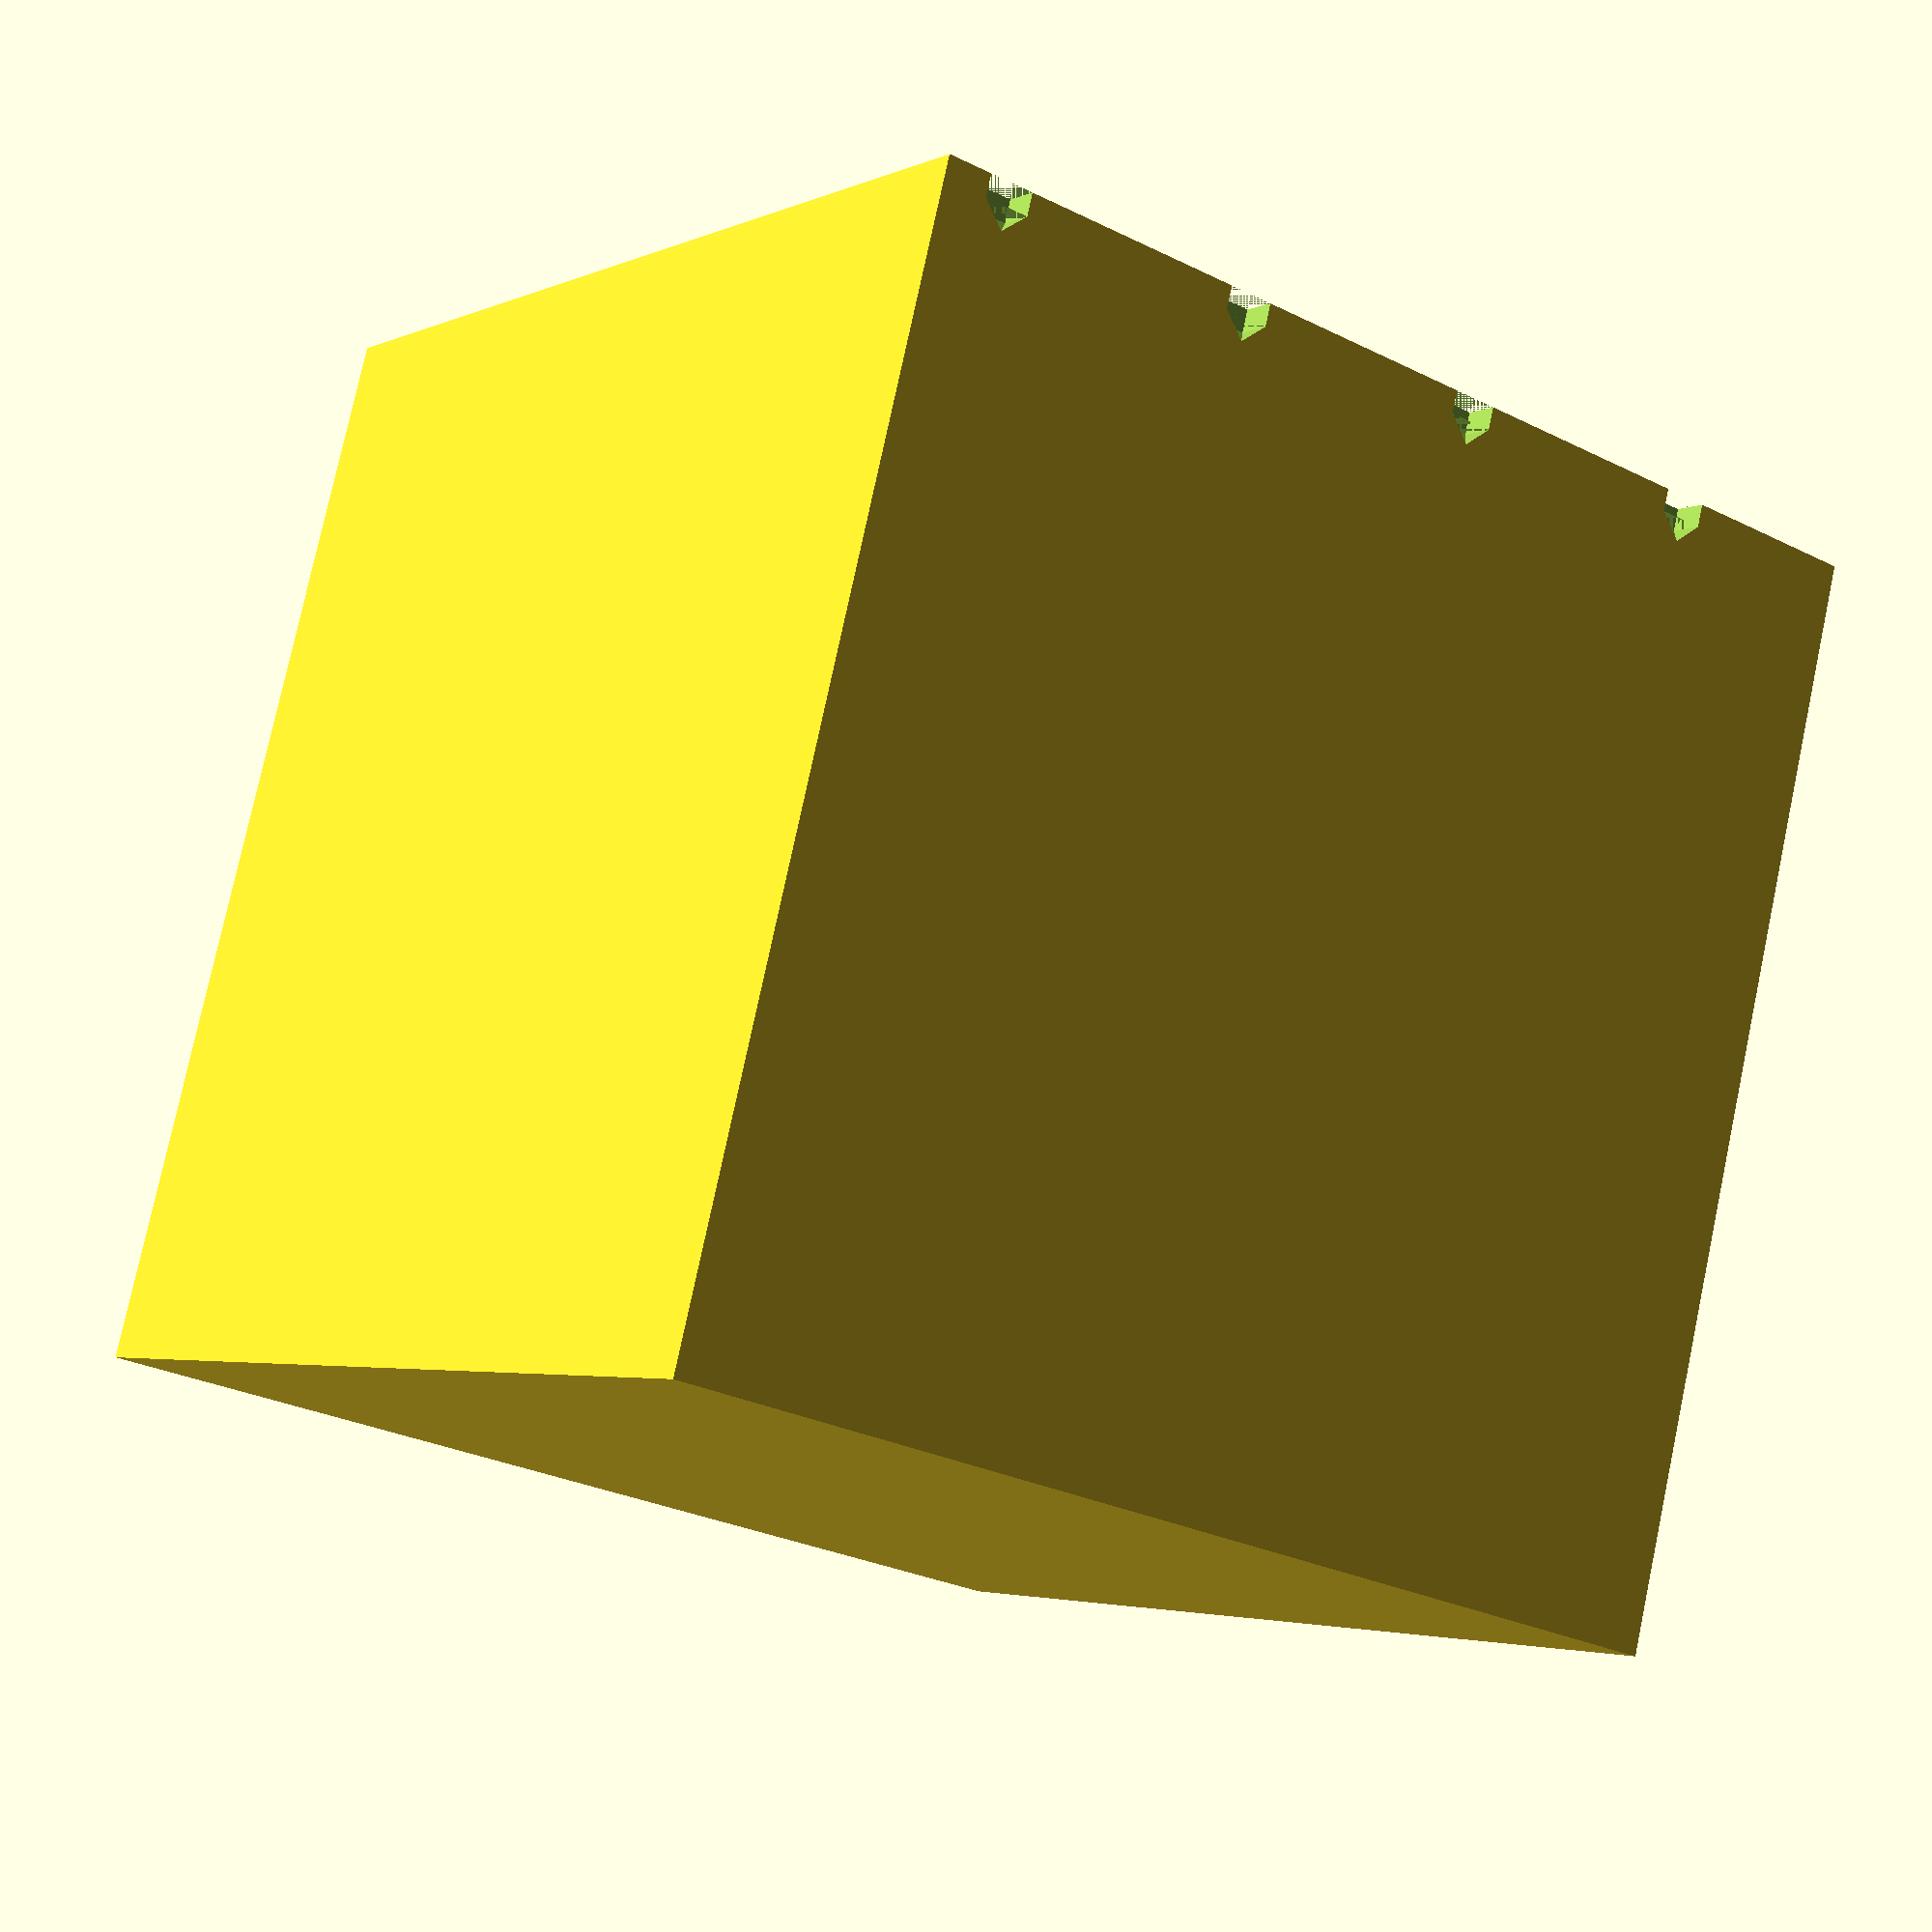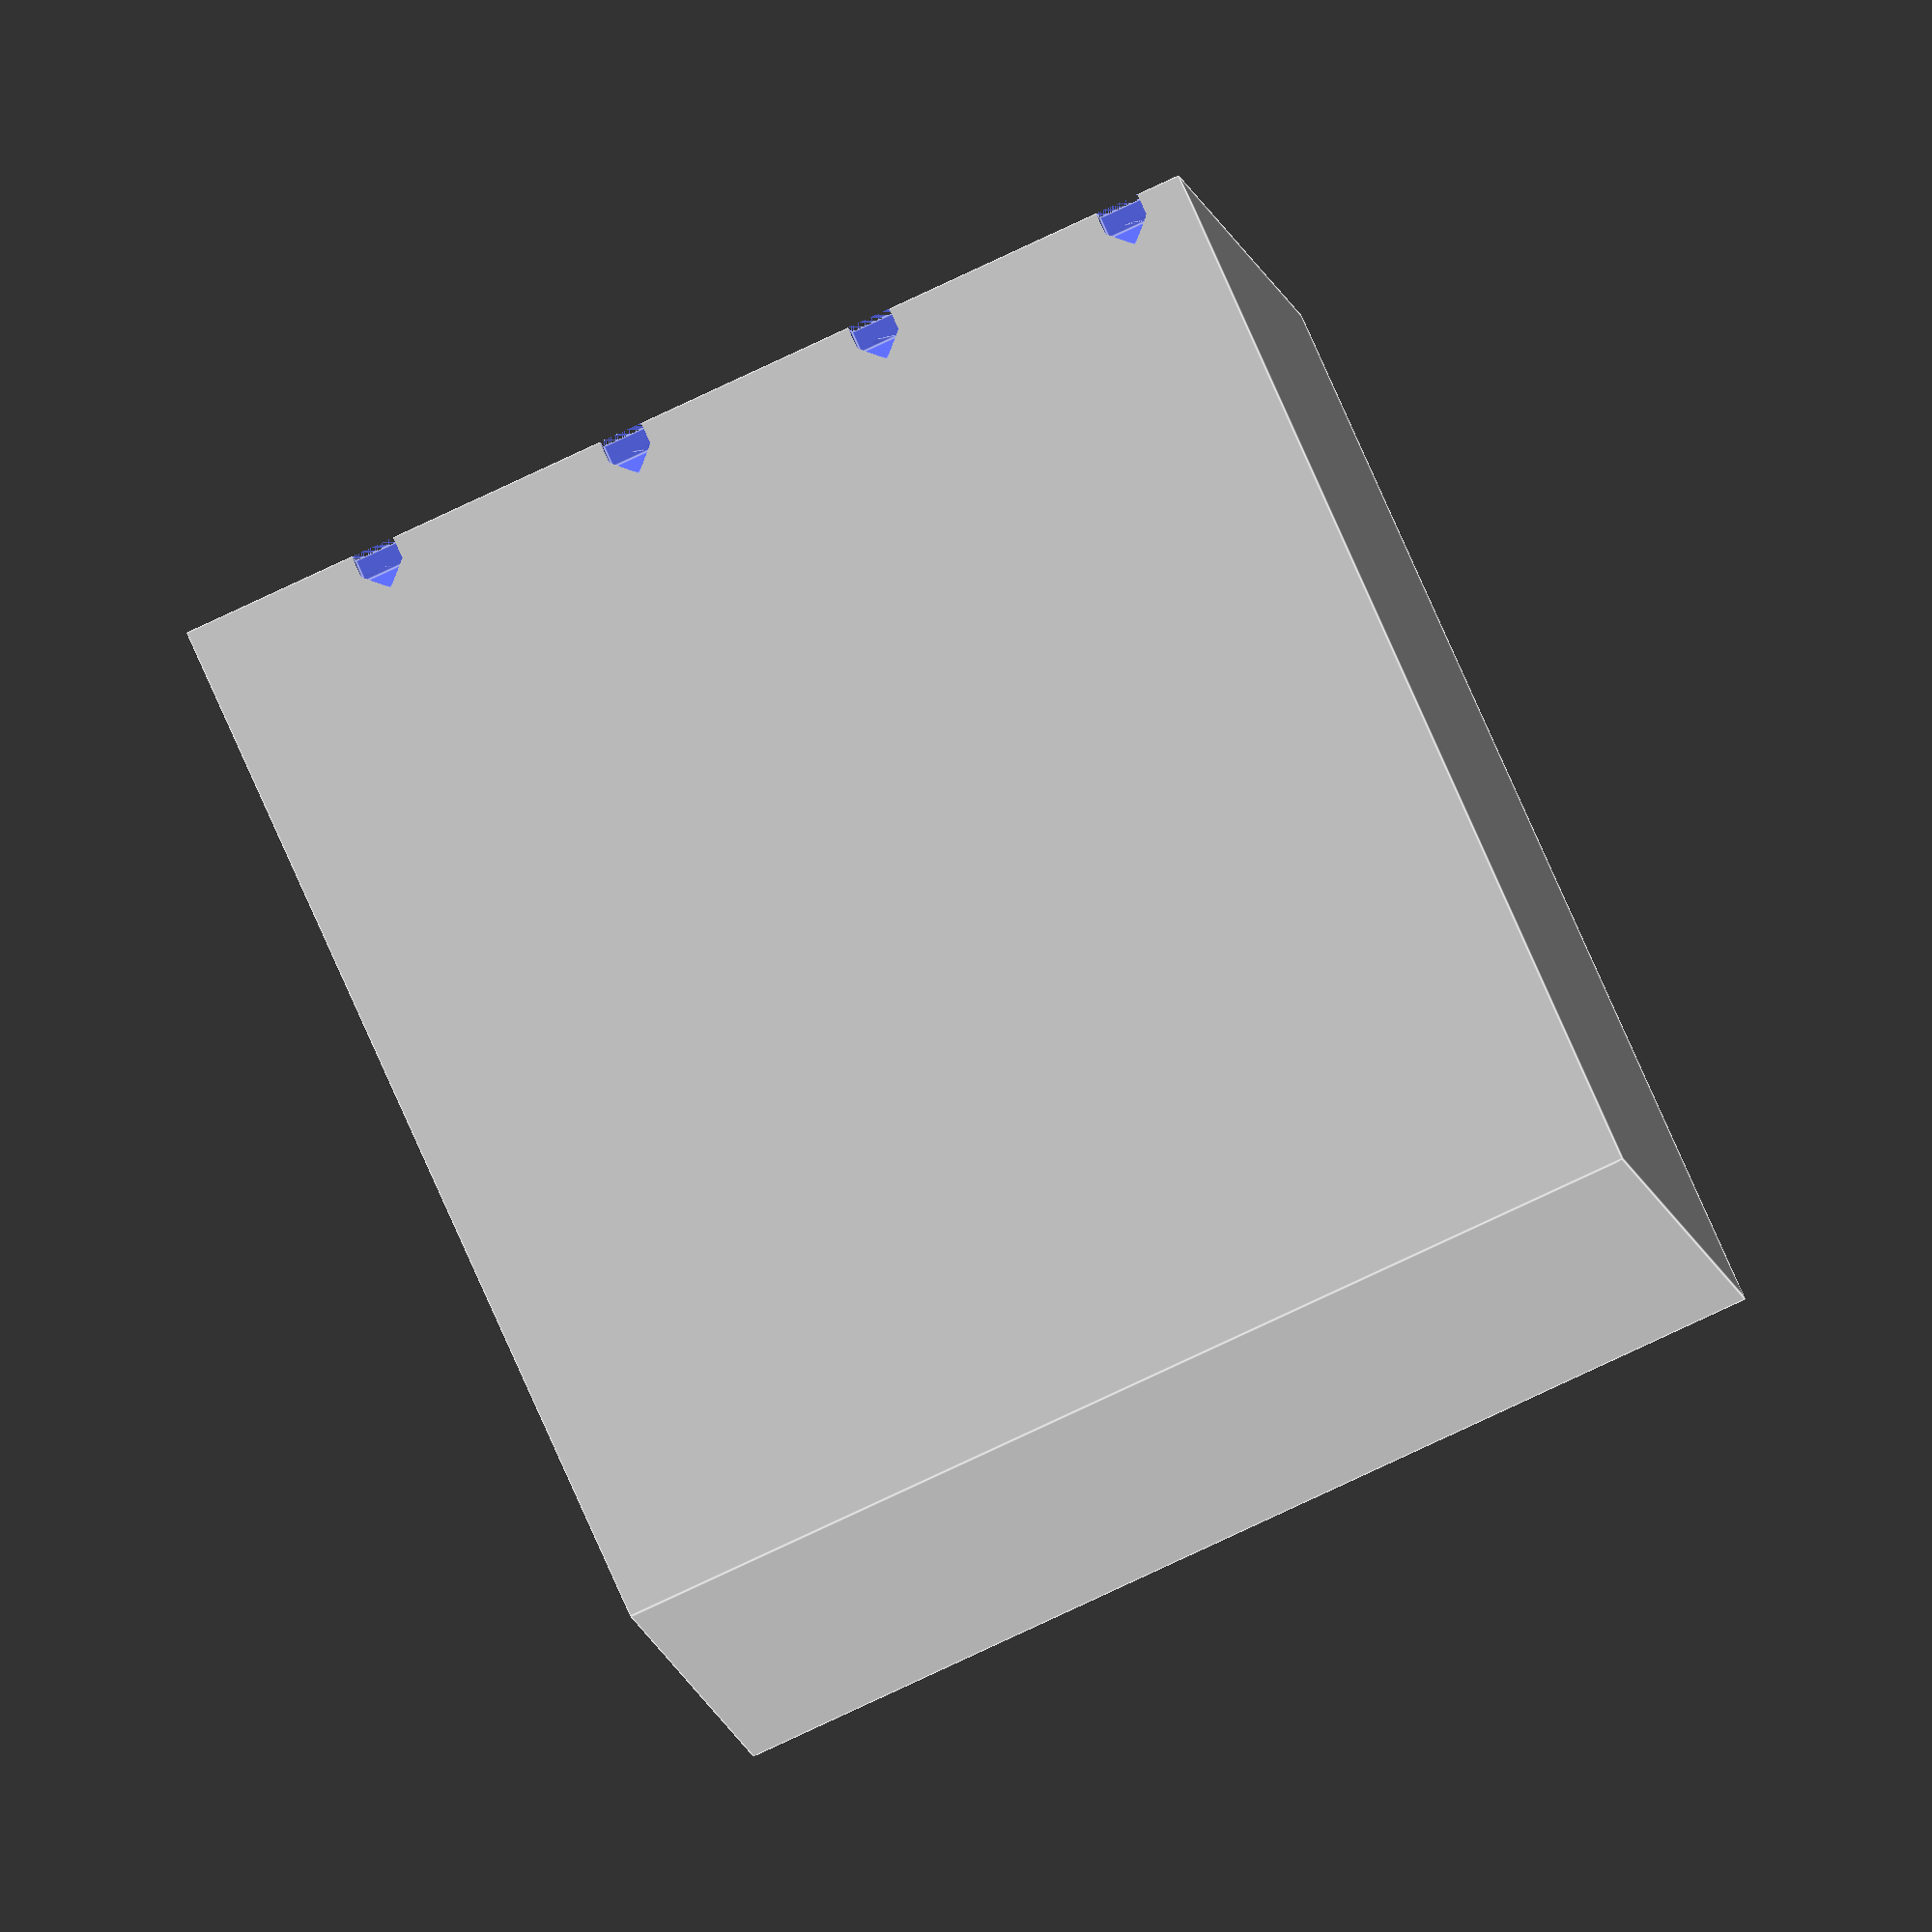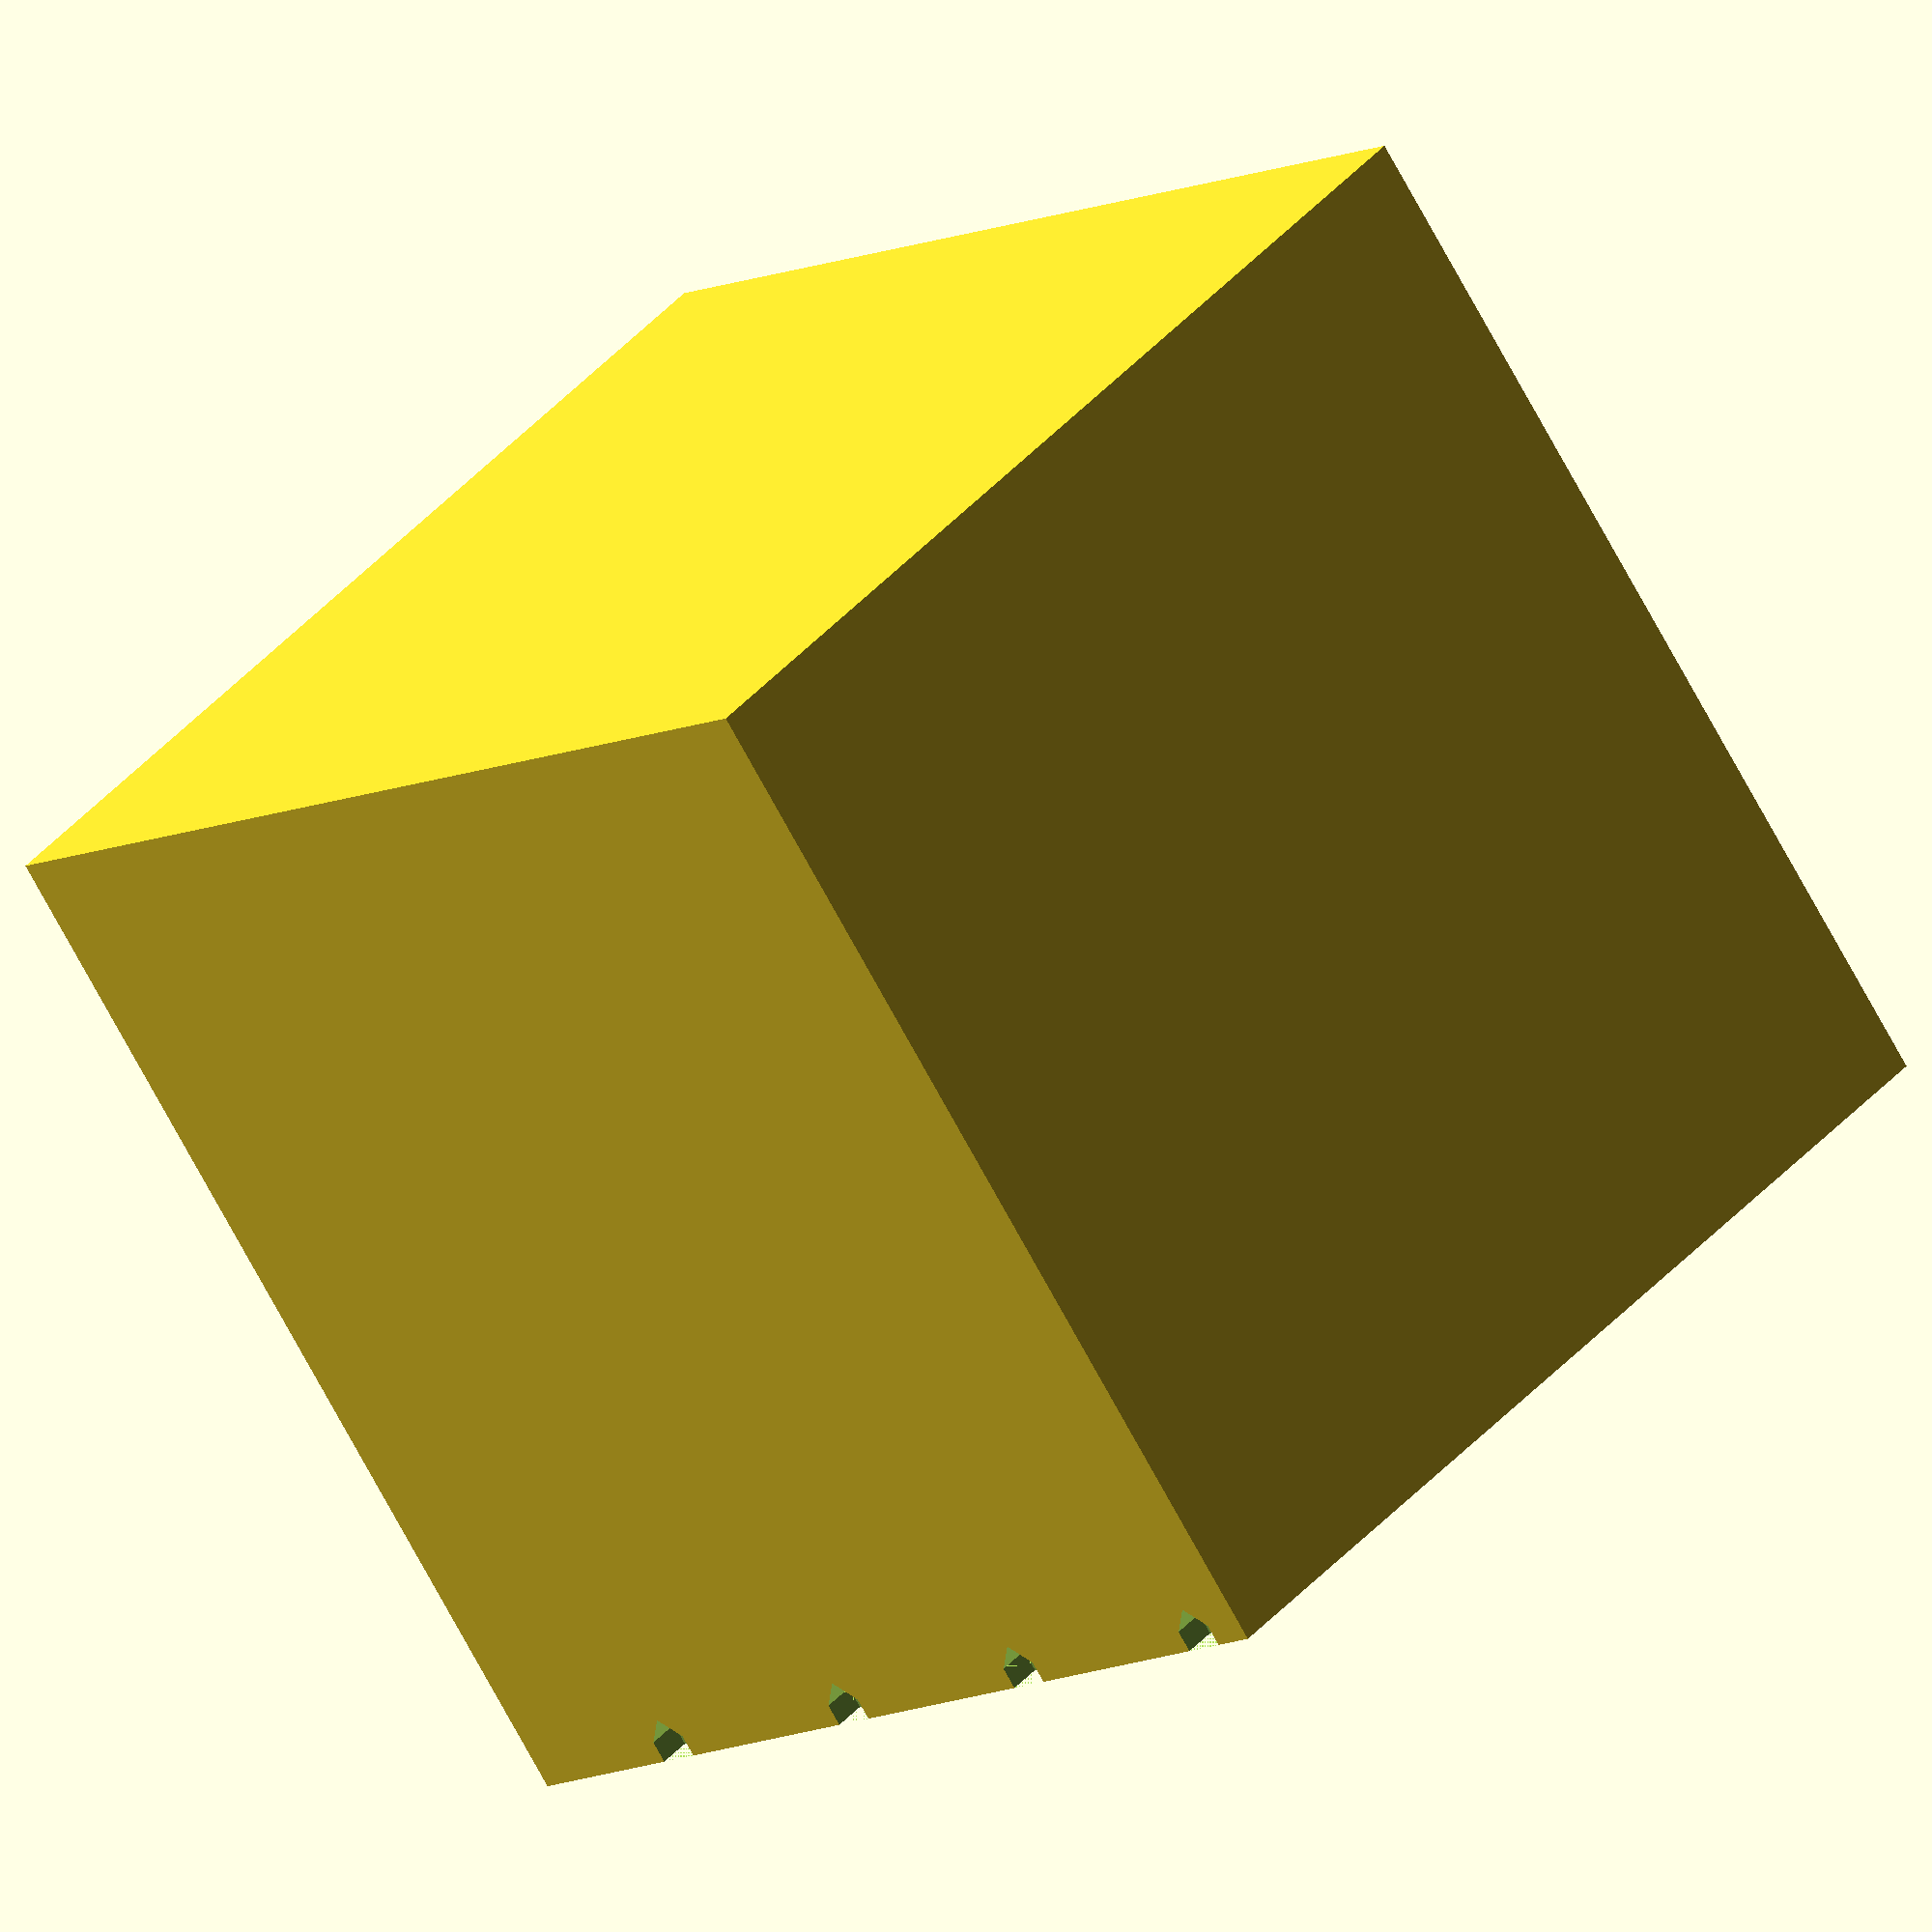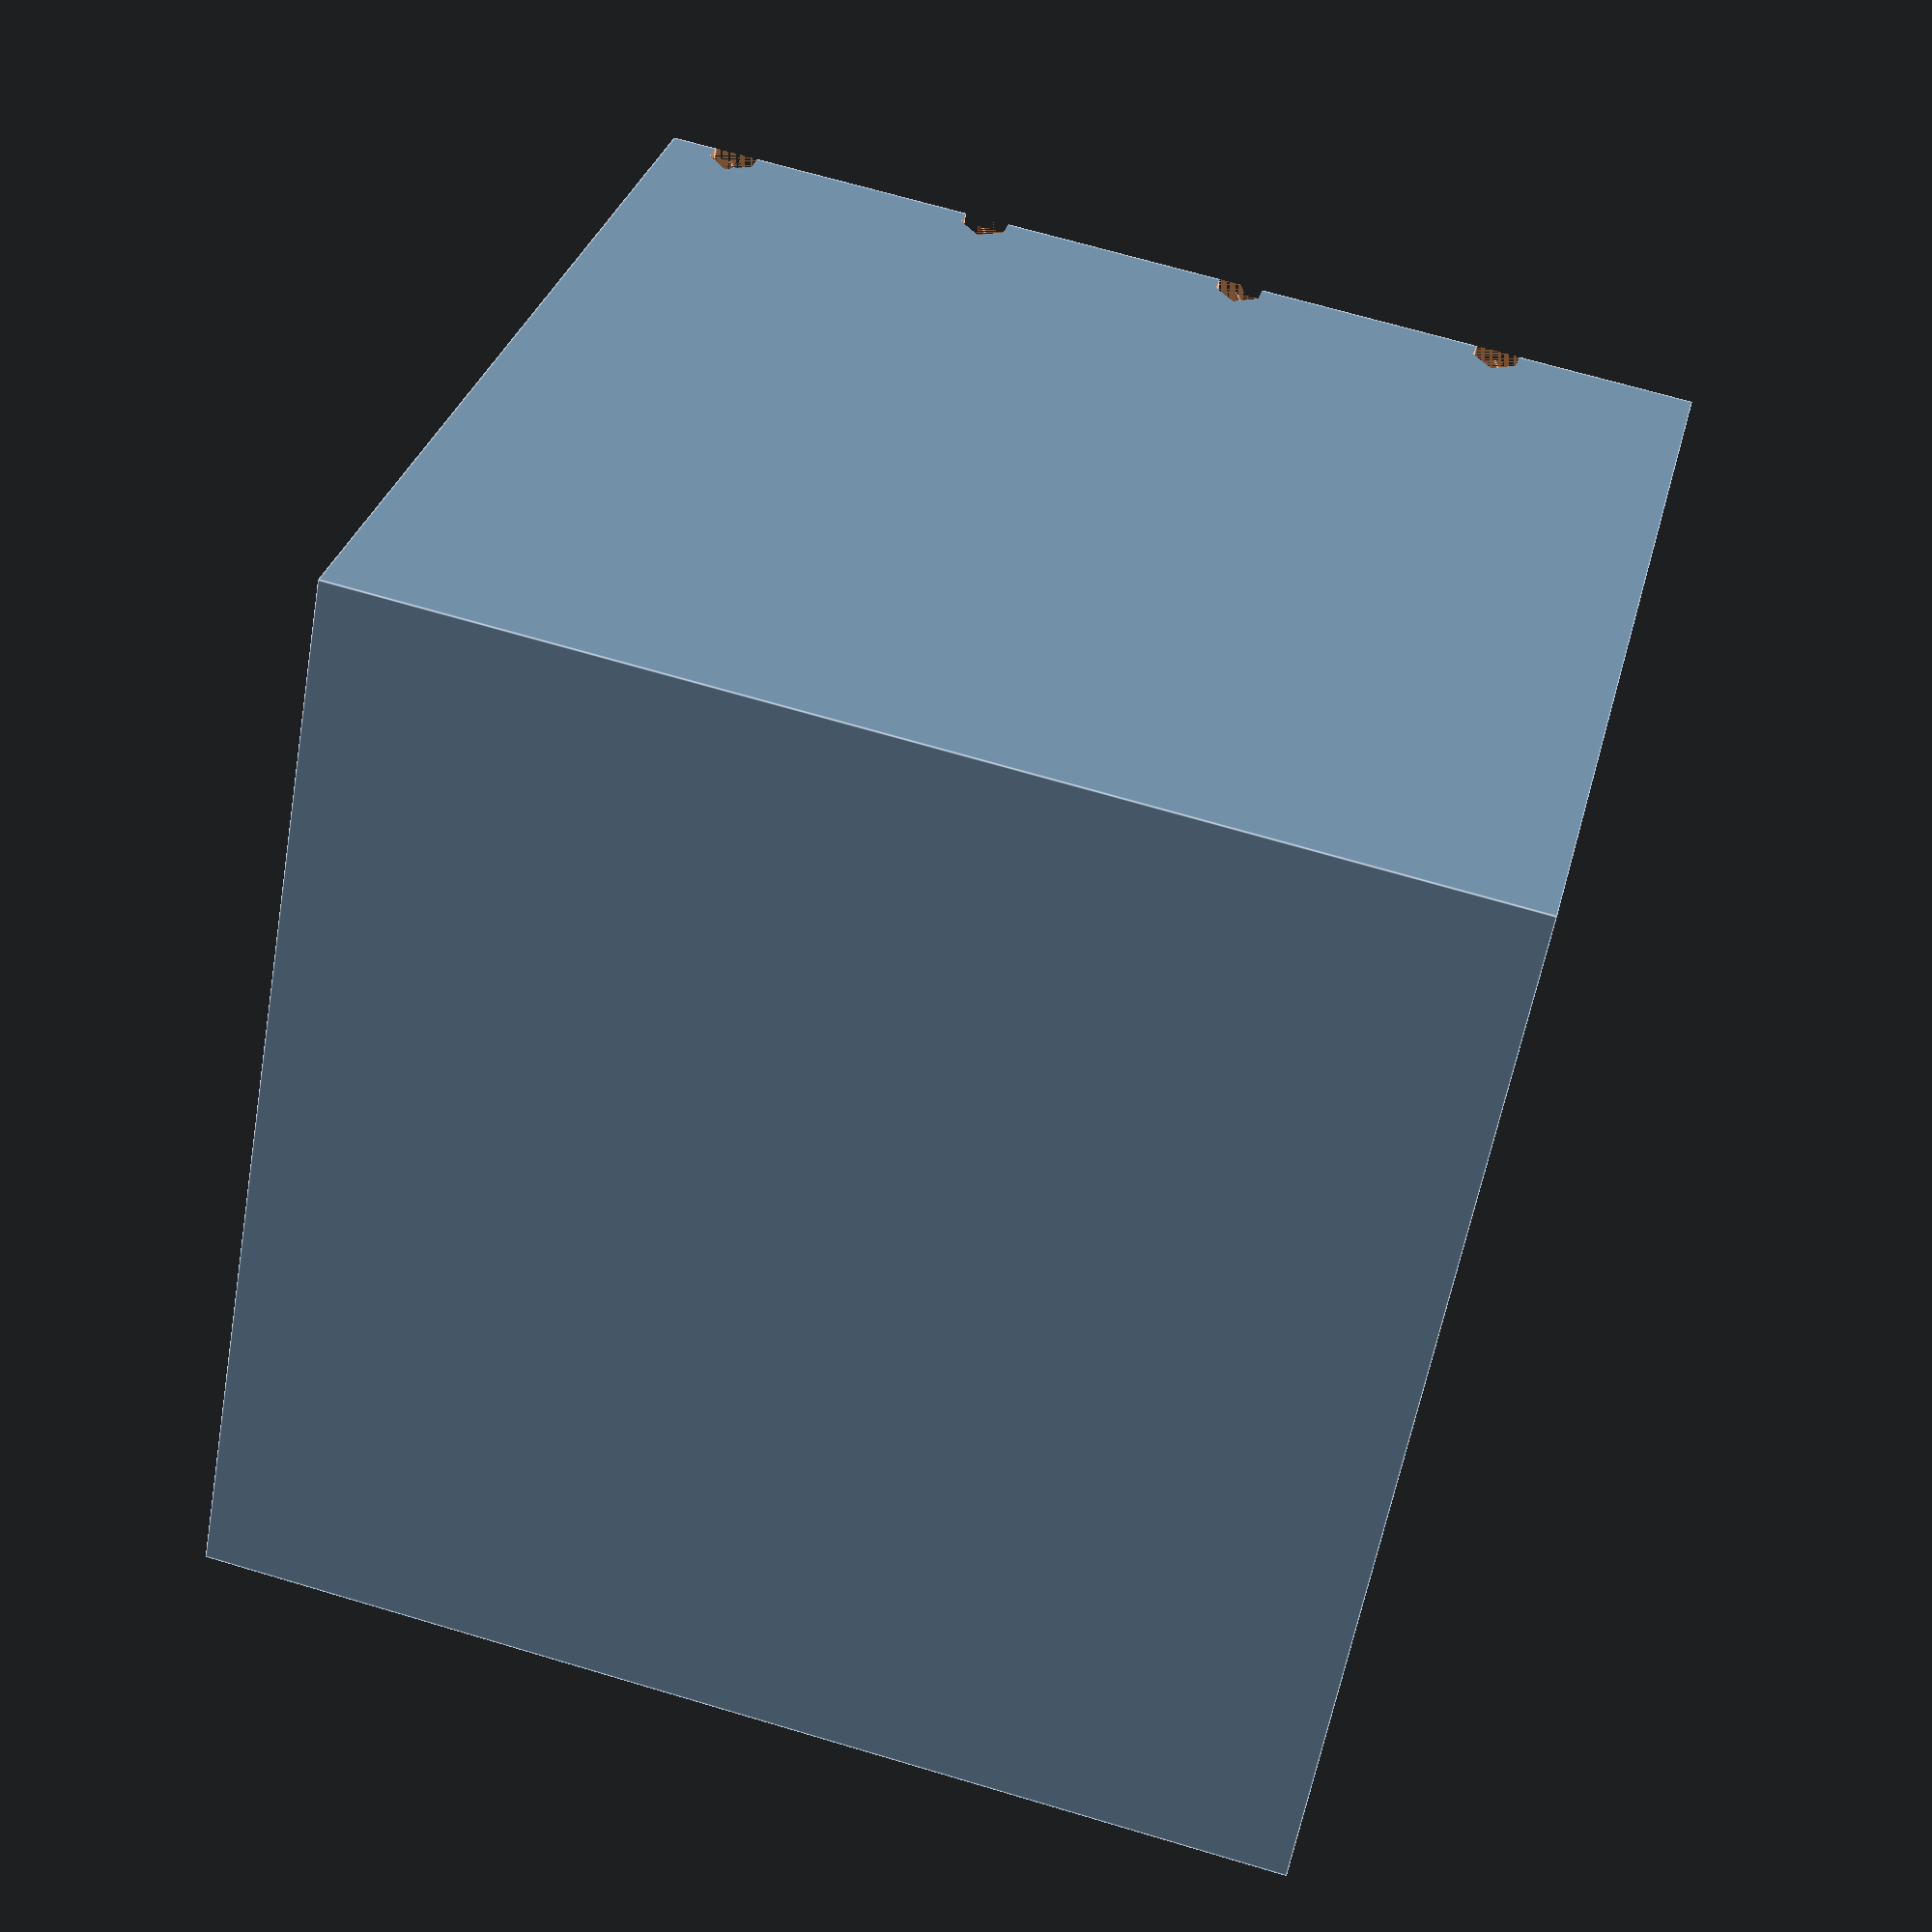
<openscad>
// Generated by SolidPython 1.1.3 on 2023-02-28 12:16:38


difference() {
	cube(size = [144, 144, 144]);
	union() {
		translate(v = [-10.5000000000, 0, 6.0000000000]) {
			union() {
				cube(size = [9, 3, 6]);
				polyhedron(convexity = 10, faces = [[0, 1, 4], [1, 2, 4], [2, 3, 4], [3, 0, 4], [1, 0, 3], [2, 1, 3]], points = [[0, 3, 0], [9, 3, 0], [9, 3, 6], [0, 3, 6], [4.5000000000, 6, 3.0000000000]]);
			}
		}
		translate(v = [-4.5000000000, 0, 24.0000000000]) {
			union() {
				cube(size = [9, 3, 6]);
				polyhedron(convexity = 10, faces = [[0, 1, 4], [1, 2, 4], [2, 3, 4], [3, 0, 4], [1, 0, 3], [2, 1, 3]], points = [[0, 3, 0], [9, 3, 0], [9, 3, 6], [0, 3, 6], [4.5000000000, 6, 3.0000000000]]);
			}
		}
		translate(v = [-10.5000000000, 0, 42.0000000000]) {
			union() {
				cube(size = [9, 3, 6]);
				polyhedron(convexity = 10, faces = [[0, 1, 4], [1, 2, 4], [2, 3, 4], [3, 0, 4], [1, 0, 3], [2, 1, 3]], points = [[0, 3, 0], [9, 3, 0], [9, 3, 6], [0, 3, 6], [4.5000000000, 6, 3.0000000000]]);
			}
		}
		translate(v = [-4.5000000000, 0, 60.0000000000]) {
			union() {
				cube(size = [9, 3, 6]);
				polyhedron(convexity = 10, faces = [[0, 1, 4], [1, 2, 4], [2, 3, 4], [3, 0, 4], [1, 0, 3], [2, 1, 3]], points = [[0, 3, 0], [9, 3, 0], [9, 3, 6], [0, 3, 6], [4.5000000000, 6, 3.0000000000]]);
			}
		}
		translate(v = [-10.5000000000, 0, 78.0000000000]) {
			union() {
				cube(size = [9, 3, 6]);
				polyhedron(convexity = 10, faces = [[0, 1, 4], [1, 2, 4], [2, 3, 4], [3, 0, 4], [1, 0, 3], [2, 1, 3]], points = [[0, 3, 0], [9, 3, 0], [9, 3, 6], [0, 3, 6], [4.5000000000, 6, 3.0000000000]]);
			}
		}
		translate(v = [-4.5000000000, 0, 96.0000000000]) {
			union() {
				cube(size = [9, 3, 6]);
				polyhedron(convexity = 10, faces = [[0, 1, 4], [1, 2, 4], [2, 3, 4], [3, 0, 4], [1, 0, 3], [2, 1, 3]], points = [[0, 3, 0], [9, 3, 0], [9, 3, 6], [0, 3, 6], [4.5000000000, 6, 3.0000000000]]);
			}
		}
		translate(v = [-10.5000000000, 0, 114.0000000000]) {
			union() {
				cube(size = [9, 3, 6]);
				polyhedron(convexity = 10, faces = [[0, 1, 4], [1, 2, 4], [2, 3, 4], [3, 0, 4], [1, 0, 3], [2, 1, 3]], points = [[0, 3, 0], [9, 3, 0], [9, 3, 6], [0, 3, 6], [4.5000000000, 6, 3.0000000000]]);
			}
		}
		translate(v = [-4.5000000000, 0, 132.0000000000]) {
			union() {
				cube(size = [9, 3, 6]);
				polyhedron(convexity = 10, faces = [[0, 1, 4], [1, 2, 4], [2, 3, 4], [3, 0, 4], [1, 0, 3], [2, 1, 3]], points = [[0, 3, 0], [9, 3, 0], [9, 3, 6], [0, 3, 6], [4.5000000000, 6, 3.0000000000]]);
			}
		}
		translate(v = [1.5000000000, 0, 6.0000000000]) {
			union() {
				cube(size = [9, 3, 6]);
				polyhedron(convexity = 10, faces = [[0, 1, 4], [1, 2, 4], [2, 3, 4], [3, 0, 4], [1, 0, 3], [2, 1, 3]], points = [[0, 3, 0], [9, 3, 0], [9, 3, 6], [0, 3, 6], [4.5000000000, 6, 3.0000000000]]);
			}
		}
		translate(v = [7.5000000000, 0, 24.0000000000]) {
			union() {
				cube(size = [9, 3, 6]);
				polyhedron(convexity = 10, faces = [[0, 1, 4], [1, 2, 4], [2, 3, 4], [3, 0, 4], [1, 0, 3], [2, 1, 3]], points = [[0, 3, 0], [9, 3, 0], [9, 3, 6], [0, 3, 6], [4.5000000000, 6, 3.0000000000]]);
			}
		}
		translate(v = [1.5000000000, 0, 42.0000000000]) {
			union() {
				cube(size = [9, 3, 6]);
				polyhedron(convexity = 10, faces = [[0, 1, 4], [1, 2, 4], [2, 3, 4], [3, 0, 4], [1, 0, 3], [2, 1, 3]], points = [[0, 3, 0], [9, 3, 0], [9, 3, 6], [0, 3, 6], [4.5000000000, 6, 3.0000000000]]);
			}
		}
		translate(v = [7.5000000000, 0, 60.0000000000]) {
			union() {
				cube(size = [9, 3, 6]);
				polyhedron(convexity = 10, faces = [[0, 1, 4], [1, 2, 4], [2, 3, 4], [3, 0, 4], [1, 0, 3], [2, 1, 3]], points = [[0, 3, 0], [9, 3, 0], [9, 3, 6], [0, 3, 6], [4.5000000000, 6, 3.0000000000]]);
			}
		}
		translate(v = [1.5000000000, 0, 78.0000000000]) {
			union() {
				cube(size = [9, 3, 6]);
				polyhedron(convexity = 10, faces = [[0, 1, 4], [1, 2, 4], [2, 3, 4], [3, 0, 4], [1, 0, 3], [2, 1, 3]], points = [[0, 3, 0], [9, 3, 0], [9, 3, 6], [0, 3, 6], [4.5000000000, 6, 3.0000000000]]);
			}
		}
		translate(v = [7.5000000000, 0, 96.0000000000]) {
			union() {
				cube(size = [9, 3, 6]);
				polyhedron(convexity = 10, faces = [[0, 1, 4], [1, 2, 4], [2, 3, 4], [3, 0, 4], [1, 0, 3], [2, 1, 3]], points = [[0, 3, 0], [9, 3, 0], [9, 3, 6], [0, 3, 6], [4.5000000000, 6, 3.0000000000]]);
			}
		}
		translate(v = [1.5000000000, 0, 114.0000000000]) {
			union() {
				cube(size = [9, 3, 6]);
				polyhedron(convexity = 10, faces = [[0, 1, 4], [1, 2, 4], [2, 3, 4], [3, 0, 4], [1, 0, 3], [2, 1, 3]], points = [[0, 3, 0], [9, 3, 0], [9, 3, 6], [0, 3, 6], [4.5000000000, 6, 3.0000000000]]);
			}
		}
		translate(v = [7.5000000000, 0, 132.0000000000]) {
			union() {
				cube(size = [9, 3, 6]);
				polyhedron(convexity = 10, faces = [[0, 1, 4], [1, 2, 4], [2, 3, 4], [3, 0, 4], [1, 0, 3], [2, 1, 3]], points = [[0, 3, 0], [9, 3, 0], [9, 3, 6], [0, 3, 6], [4.5000000000, 6, 3.0000000000]]);
			}
		}
		translate(v = [13.5000000000, 0, 6.0000000000]) {
			union() {
				cube(size = [9, 3, 6]);
				polyhedron(convexity = 10, faces = [[0, 1, 4], [1, 2, 4], [2, 3, 4], [3, 0, 4], [1, 0, 3], [2, 1, 3]], points = [[0, 3, 0], [9, 3, 0], [9, 3, 6], [0, 3, 6], [4.5000000000, 6, 3.0000000000]]);
			}
		}
		translate(v = [19.5000000000, 0, 24.0000000000]) {
			union() {
				cube(size = [9, 3, 6]);
				polyhedron(convexity = 10, faces = [[0, 1, 4], [1, 2, 4], [2, 3, 4], [3, 0, 4], [1, 0, 3], [2, 1, 3]], points = [[0, 3, 0], [9, 3, 0], [9, 3, 6], [0, 3, 6], [4.5000000000, 6, 3.0000000000]]);
			}
		}
		translate(v = [13.5000000000, 0, 42.0000000000]) {
			union() {
				cube(size = [9, 3, 6]);
				polyhedron(convexity = 10, faces = [[0, 1, 4], [1, 2, 4], [2, 3, 4], [3, 0, 4], [1, 0, 3], [2, 1, 3]], points = [[0, 3, 0], [9, 3, 0], [9, 3, 6], [0, 3, 6], [4.5000000000, 6, 3.0000000000]]);
			}
		}
		translate(v = [19.5000000000, 0, 60.0000000000]) {
			union() {
				cube(size = [9, 3, 6]);
				polyhedron(convexity = 10, faces = [[0, 1, 4], [1, 2, 4], [2, 3, 4], [3, 0, 4], [1, 0, 3], [2, 1, 3]], points = [[0, 3, 0], [9, 3, 0], [9, 3, 6], [0, 3, 6], [4.5000000000, 6, 3.0000000000]]);
			}
		}
		translate(v = [13.5000000000, 0, 78.0000000000]) {
			union() {
				cube(size = [9, 3, 6]);
				polyhedron(convexity = 10, faces = [[0, 1, 4], [1, 2, 4], [2, 3, 4], [3, 0, 4], [1, 0, 3], [2, 1, 3]], points = [[0, 3, 0], [9, 3, 0], [9, 3, 6], [0, 3, 6], [4.5000000000, 6, 3.0000000000]]);
			}
		}
		translate(v = [19.5000000000, 0, 96.0000000000]) {
			union() {
				cube(size = [9, 3, 6]);
				polyhedron(convexity = 10, faces = [[0, 1, 4], [1, 2, 4], [2, 3, 4], [3, 0, 4], [1, 0, 3], [2, 1, 3]], points = [[0, 3, 0], [9, 3, 0], [9, 3, 6], [0, 3, 6], [4.5000000000, 6, 3.0000000000]]);
			}
		}
		translate(v = [13.5000000000, 0, 114.0000000000]) {
			union() {
				cube(size = [9, 3, 6]);
				polyhedron(convexity = 10, faces = [[0, 1, 4], [1, 2, 4], [2, 3, 4], [3, 0, 4], [1, 0, 3], [2, 1, 3]], points = [[0, 3, 0], [9, 3, 0], [9, 3, 6], [0, 3, 6], [4.5000000000, 6, 3.0000000000]]);
			}
		}
		translate(v = [19.5000000000, 0, 132.0000000000]) {
			union() {
				cube(size = [9, 3, 6]);
				polyhedron(convexity = 10, faces = [[0, 1, 4], [1, 2, 4], [2, 3, 4], [3, 0, 4], [1, 0, 3], [2, 1, 3]], points = [[0, 3, 0], [9, 3, 0], [9, 3, 6], [0, 3, 6], [4.5000000000, 6, 3.0000000000]]);
			}
		}
		translate(v = [25.5000000000, 0, 6.0000000000]) {
			union() {
				cube(size = [9, 3, 6]);
				polyhedron(convexity = 10, faces = [[0, 1, 4], [1, 2, 4], [2, 3, 4], [3, 0, 4], [1, 0, 3], [2, 1, 3]], points = [[0, 3, 0], [9, 3, 0], [9, 3, 6], [0, 3, 6], [4.5000000000, 6, 3.0000000000]]);
			}
		}
		translate(v = [31.5000000000, 0, 24.0000000000]) {
			union() {
				cube(size = [9, 3, 6]);
				polyhedron(convexity = 10, faces = [[0, 1, 4], [1, 2, 4], [2, 3, 4], [3, 0, 4], [1, 0, 3], [2, 1, 3]], points = [[0, 3, 0], [9, 3, 0], [9, 3, 6], [0, 3, 6], [4.5000000000, 6, 3.0000000000]]);
			}
		}
		translate(v = [25.5000000000, 0, 42.0000000000]) {
			union() {
				cube(size = [9, 3, 6]);
				polyhedron(convexity = 10, faces = [[0, 1, 4], [1, 2, 4], [2, 3, 4], [3, 0, 4], [1, 0, 3], [2, 1, 3]], points = [[0, 3, 0], [9, 3, 0], [9, 3, 6], [0, 3, 6], [4.5000000000, 6, 3.0000000000]]);
			}
		}
		translate(v = [31.5000000000, 0, 60.0000000000]) {
			union() {
				cube(size = [9, 3, 6]);
				polyhedron(convexity = 10, faces = [[0, 1, 4], [1, 2, 4], [2, 3, 4], [3, 0, 4], [1, 0, 3], [2, 1, 3]], points = [[0, 3, 0], [9, 3, 0], [9, 3, 6], [0, 3, 6], [4.5000000000, 6, 3.0000000000]]);
			}
		}
		translate(v = [25.5000000000, 0, 78.0000000000]) {
			union() {
				cube(size = [9, 3, 6]);
				polyhedron(convexity = 10, faces = [[0, 1, 4], [1, 2, 4], [2, 3, 4], [3, 0, 4], [1, 0, 3], [2, 1, 3]], points = [[0, 3, 0], [9, 3, 0], [9, 3, 6], [0, 3, 6], [4.5000000000, 6, 3.0000000000]]);
			}
		}
		translate(v = [31.5000000000, 0, 96.0000000000]) {
			union() {
				cube(size = [9, 3, 6]);
				polyhedron(convexity = 10, faces = [[0, 1, 4], [1, 2, 4], [2, 3, 4], [3, 0, 4], [1, 0, 3], [2, 1, 3]], points = [[0, 3, 0], [9, 3, 0], [9, 3, 6], [0, 3, 6], [4.5000000000, 6, 3.0000000000]]);
			}
		}
		translate(v = [25.5000000000, 0, 114.0000000000]) {
			union() {
				cube(size = [9, 3, 6]);
				polyhedron(convexity = 10, faces = [[0, 1, 4], [1, 2, 4], [2, 3, 4], [3, 0, 4], [1, 0, 3], [2, 1, 3]], points = [[0, 3, 0], [9, 3, 0], [9, 3, 6], [0, 3, 6], [4.5000000000, 6, 3.0000000000]]);
			}
		}
		translate(v = [31.5000000000, 0, 132.0000000000]) {
			union() {
				cube(size = [9, 3, 6]);
				polyhedron(convexity = 10, faces = [[0, 1, 4], [1, 2, 4], [2, 3, 4], [3, 0, 4], [1, 0, 3], [2, 1, 3]], points = [[0, 3, 0], [9, 3, 0], [9, 3, 6], [0, 3, 6], [4.5000000000, 6, 3.0000000000]]);
			}
		}
		translate(v = [37.5000000000, 0, 6.0000000000]) {
			union() {
				cube(size = [9, 3, 6]);
				polyhedron(convexity = 10, faces = [[0, 1, 4], [1, 2, 4], [2, 3, 4], [3, 0, 4], [1, 0, 3], [2, 1, 3]], points = [[0, 3, 0], [9, 3, 0], [9, 3, 6], [0, 3, 6], [4.5000000000, 6, 3.0000000000]]);
			}
		}
		translate(v = [43.5000000000, 0, 24.0000000000]) {
			union() {
				cube(size = [9, 3, 6]);
				polyhedron(convexity = 10, faces = [[0, 1, 4], [1, 2, 4], [2, 3, 4], [3, 0, 4], [1, 0, 3], [2, 1, 3]], points = [[0, 3, 0], [9, 3, 0], [9, 3, 6], [0, 3, 6], [4.5000000000, 6, 3.0000000000]]);
			}
		}
		translate(v = [37.5000000000, 0, 42.0000000000]) {
			union() {
				cube(size = [9, 3, 6]);
				polyhedron(convexity = 10, faces = [[0, 1, 4], [1, 2, 4], [2, 3, 4], [3, 0, 4], [1, 0, 3], [2, 1, 3]], points = [[0, 3, 0], [9, 3, 0], [9, 3, 6], [0, 3, 6], [4.5000000000, 6, 3.0000000000]]);
			}
		}
		translate(v = [43.5000000000, 0, 60.0000000000]) {
			union() {
				cube(size = [9, 3, 6]);
				polyhedron(convexity = 10, faces = [[0, 1, 4], [1, 2, 4], [2, 3, 4], [3, 0, 4], [1, 0, 3], [2, 1, 3]], points = [[0, 3, 0], [9, 3, 0], [9, 3, 6], [0, 3, 6], [4.5000000000, 6, 3.0000000000]]);
			}
		}
		translate(v = [37.5000000000, 0, 78.0000000000]) {
			union() {
				cube(size = [9, 3, 6]);
				polyhedron(convexity = 10, faces = [[0, 1, 4], [1, 2, 4], [2, 3, 4], [3, 0, 4], [1, 0, 3], [2, 1, 3]], points = [[0, 3, 0], [9, 3, 0], [9, 3, 6], [0, 3, 6], [4.5000000000, 6, 3.0000000000]]);
			}
		}
		translate(v = [43.5000000000, 0, 96.0000000000]) {
			union() {
				cube(size = [9, 3, 6]);
				polyhedron(convexity = 10, faces = [[0, 1, 4], [1, 2, 4], [2, 3, 4], [3, 0, 4], [1, 0, 3], [2, 1, 3]], points = [[0, 3, 0], [9, 3, 0], [9, 3, 6], [0, 3, 6], [4.5000000000, 6, 3.0000000000]]);
			}
		}
		translate(v = [37.5000000000, 0, 114.0000000000]) {
			union() {
				cube(size = [9, 3, 6]);
				polyhedron(convexity = 10, faces = [[0, 1, 4], [1, 2, 4], [2, 3, 4], [3, 0, 4], [1, 0, 3], [2, 1, 3]], points = [[0, 3, 0], [9, 3, 0], [9, 3, 6], [0, 3, 6], [4.5000000000, 6, 3.0000000000]]);
			}
		}
		translate(v = [43.5000000000, 0, 132.0000000000]) {
			union() {
				cube(size = [9, 3, 6]);
				polyhedron(convexity = 10, faces = [[0, 1, 4], [1, 2, 4], [2, 3, 4], [3, 0, 4], [1, 0, 3], [2, 1, 3]], points = [[0, 3, 0], [9, 3, 0], [9, 3, 6], [0, 3, 6], [4.5000000000, 6, 3.0000000000]]);
			}
		}
		translate(v = [49.5000000000, 0, 6.0000000000]) {
			union() {
				cube(size = [9, 3, 6]);
				polyhedron(convexity = 10, faces = [[0, 1, 4], [1, 2, 4], [2, 3, 4], [3, 0, 4], [1, 0, 3], [2, 1, 3]], points = [[0, 3, 0], [9, 3, 0], [9, 3, 6], [0, 3, 6], [4.5000000000, 6, 3.0000000000]]);
			}
		}
		translate(v = [55.5000000000, 0, 24.0000000000]) {
			union() {
				cube(size = [9, 3, 6]);
				polyhedron(convexity = 10, faces = [[0, 1, 4], [1, 2, 4], [2, 3, 4], [3, 0, 4], [1, 0, 3], [2, 1, 3]], points = [[0, 3, 0], [9, 3, 0], [9, 3, 6], [0, 3, 6], [4.5000000000, 6, 3.0000000000]]);
			}
		}
		translate(v = [49.5000000000, 0, 42.0000000000]) {
			union() {
				cube(size = [9, 3, 6]);
				polyhedron(convexity = 10, faces = [[0, 1, 4], [1, 2, 4], [2, 3, 4], [3, 0, 4], [1, 0, 3], [2, 1, 3]], points = [[0, 3, 0], [9, 3, 0], [9, 3, 6], [0, 3, 6], [4.5000000000, 6, 3.0000000000]]);
			}
		}
		translate(v = [55.5000000000, 0, 60.0000000000]) {
			union() {
				cube(size = [9, 3, 6]);
				polyhedron(convexity = 10, faces = [[0, 1, 4], [1, 2, 4], [2, 3, 4], [3, 0, 4], [1, 0, 3], [2, 1, 3]], points = [[0, 3, 0], [9, 3, 0], [9, 3, 6], [0, 3, 6], [4.5000000000, 6, 3.0000000000]]);
			}
		}
		translate(v = [49.5000000000, 0, 78.0000000000]) {
			union() {
				cube(size = [9, 3, 6]);
				polyhedron(convexity = 10, faces = [[0, 1, 4], [1, 2, 4], [2, 3, 4], [3, 0, 4], [1, 0, 3], [2, 1, 3]], points = [[0, 3, 0], [9, 3, 0], [9, 3, 6], [0, 3, 6], [4.5000000000, 6, 3.0000000000]]);
			}
		}
		translate(v = [55.5000000000, 0, 96.0000000000]) {
			union() {
				cube(size = [9, 3, 6]);
				polyhedron(convexity = 10, faces = [[0, 1, 4], [1, 2, 4], [2, 3, 4], [3, 0, 4], [1, 0, 3], [2, 1, 3]], points = [[0, 3, 0], [9, 3, 0], [9, 3, 6], [0, 3, 6], [4.5000000000, 6, 3.0000000000]]);
			}
		}
		translate(v = [49.5000000000, 0, 114.0000000000]) {
			union() {
				cube(size = [9, 3, 6]);
				polyhedron(convexity = 10, faces = [[0, 1, 4], [1, 2, 4], [2, 3, 4], [3, 0, 4], [1, 0, 3], [2, 1, 3]], points = [[0, 3, 0], [9, 3, 0], [9, 3, 6], [0, 3, 6], [4.5000000000, 6, 3.0000000000]]);
			}
		}
		translate(v = [55.5000000000, 0, 132.0000000000]) {
			union() {
				cube(size = [9, 3, 6]);
				polyhedron(convexity = 10, faces = [[0, 1, 4], [1, 2, 4], [2, 3, 4], [3, 0, 4], [1, 0, 3], [2, 1, 3]], points = [[0, 3, 0], [9, 3, 0], [9, 3, 6], [0, 3, 6], [4.5000000000, 6, 3.0000000000]]);
			}
		}
		translate(v = [61.5000000000, 0, 6.0000000000]) {
			union() {
				cube(size = [9, 3, 6]);
				polyhedron(convexity = 10, faces = [[0, 1, 4], [1, 2, 4], [2, 3, 4], [3, 0, 4], [1, 0, 3], [2, 1, 3]], points = [[0, 3, 0], [9, 3, 0], [9, 3, 6], [0, 3, 6], [4.5000000000, 6, 3.0000000000]]);
			}
		}
		translate(v = [67.5000000000, 0, 24.0000000000]) {
			union() {
				cube(size = [9, 3, 6]);
				polyhedron(convexity = 10, faces = [[0, 1, 4], [1, 2, 4], [2, 3, 4], [3, 0, 4], [1, 0, 3], [2, 1, 3]], points = [[0, 3, 0], [9, 3, 0], [9, 3, 6], [0, 3, 6], [4.5000000000, 6, 3.0000000000]]);
			}
		}
		translate(v = [61.5000000000, 0, 42.0000000000]) {
			union() {
				cube(size = [9, 3, 6]);
				polyhedron(convexity = 10, faces = [[0, 1, 4], [1, 2, 4], [2, 3, 4], [3, 0, 4], [1, 0, 3], [2, 1, 3]], points = [[0, 3, 0], [9, 3, 0], [9, 3, 6], [0, 3, 6], [4.5000000000, 6, 3.0000000000]]);
			}
		}
		translate(v = [67.5000000000, 0, 60.0000000000]) {
			union() {
				cube(size = [9, 3, 6]);
				polyhedron(convexity = 10, faces = [[0, 1, 4], [1, 2, 4], [2, 3, 4], [3, 0, 4], [1, 0, 3], [2, 1, 3]], points = [[0, 3, 0], [9, 3, 0], [9, 3, 6], [0, 3, 6], [4.5000000000, 6, 3.0000000000]]);
			}
		}
		translate(v = [61.5000000000, 0, 78.0000000000]) {
			union() {
				cube(size = [9, 3, 6]);
				polyhedron(convexity = 10, faces = [[0, 1, 4], [1, 2, 4], [2, 3, 4], [3, 0, 4], [1, 0, 3], [2, 1, 3]], points = [[0, 3, 0], [9, 3, 0], [9, 3, 6], [0, 3, 6], [4.5000000000, 6, 3.0000000000]]);
			}
		}
		translate(v = [67.5000000000, 0, 96.0000000000]) {
			union() {
				cube(size = [9, 3, 6]);
				polyhedron(convexity = 10, faces = [[0, 1, 4], [1, 2, 4], [2, 3, 4], [3, 0, 4], [1, 0, 3], [2, 1, 3]], points = [[0, 3, 0], [9, 3, 0], [9, 3, 6], [0, 3, 6], [4.5000000000, 6, 3.0000000000]]);
			}
		}
		translate(v = [61.5000000000, 0, 114.0000000000]) {
			union() {
				cube(size = [9, 3, 6]);
				polyhedron(convexity = 10, faces = [[0, 1, 4], [1, 2, 4], [2, 3, 4], [3, 0, 4], [1, 0, 3], [2, 1, 3]], points = [[0, 3, 0], [9, 3, 0], [9, 3, 6], [0, 3, 6], [4.5000000000, 6, 3.0000000000]]);
			}
		}
		translate(v = [67.5000000000, 0, 132.0000000000]) {
			union() {
				cube(size = [9, 3, 6]);
				polyhedron(convexity = 10, faces = [[0, 1, 4], [1, 2, 4], [2, 3, 4], [3, 0, 4], [1, 0, 3], [2, 1, 3]], points = [[0, 3, 0], [9, 3, 0], [9, 3, 6], [0, 3, 6], [4.5000000000, 6, 3.0000000000]]);
			}
		}
		translate(v = [73.5000000000, 0, 6.0000000000]) {
			union() {
				cube(size = [9, 3, 6]);
				polyhedron(convexity = 10, faces = [[0, 1, 4], [1, 2, 4], [2, 3, 4], [3, 0, 4], [1, 0, 3], [2, 1, 3]], points = [[0, 3, 0], [9, 3, 0], [9, 3, 6], [0, 3, 6], [4.5000000000, 6, 3.0000000000]]);
			}
		}
		translate(v = [79.5000000000, 0, 24.0000000000]) {
			union() {
				cube(size = [9, 3, 6]);
				polyhedron(convexity = 10, faces = [[0, 1, 4], [1, 2, 4], [2, 3, 4], [3, 0, 4], [1, 0, 3], [2, 1, 3]], points = [[0, 3, 0], [9, 3, 0], [9, 3, 6], [0, 3, 6], [4.5000000000, 6, 3.0000000000]]);
			}
		}
		translate(v = [73.5000000000, 0, 42.0000000000]) {
			union() {
				cube(size = [9, 3, 6]);
				polyhedron(convexity = 10, faces = [[0, 1, 4], [1, 2, 4], [2, 3, 4], [3, 0, 4], [1, 0, 3], [2, 1, 3]], points = [[0, 3, 0], [9, 3, 0], [9, 3, 6], [0, 3, 6], [4.5000000000, 6, 3.0000000000]]);
			}
		}
		translate(v = [79.5000000000, 0, 60.0000000000]) {
			union() {
				cube(size = [9, 3, 6]);
				polyhedron(convexity = 10, faces = [[0, 1, 4], [1, 2, 4], [2, 3, 4], [3, 0, 4], [1, 0, 3], [2, 1, 3]], points = [[0, 3, 0], [9, 3, 0], [9, 3, 6], [0, 3, 6], [4.5000000000, 6, 3.0000000000]]);
			}
		}
		translate(v = [73.5000000000, 0, 78.0000000000]) {
			difference() {
				union() {
					cube(size = [9, 3, 6]);
					polyhedron(convexity = 10, faces = [[0, 1, 4], [1, 2, 4], [2, 3, 4], [3, 0, 4], [1, 0, 3], [2, 1, 3]], points = [[0, 3, 0], [9, 3, 0], [9, 3, 6], [0, 3, 6], [4.5000000000, 6, 3.0000000000]]);
				}
				union() {
					translate(v = [0.0015, 0.0015, 0.0015]) {
						cube(center = false, size = [2.997, 2.997, 2.997]);
					}
					translate(v = [0.0015, 0.0015, 3.0015]) {
						cube(center = false, size = [2.997, 2.997, 2.997]);
					}
					translate(v = [3.0015, 0.0015, 0.0015]) {
						cube(center = false, size = [2.997, 2.997, 2.997]);
					}
					translate(v = [3.0015, 0.0015, 3.0015]) {
						cube(center = false, size = [2.997, 2.997, 2.997]);
					}
					translate(v = [6.0015, 0.0015, 0.0015]) {
						cube(center = false, size = [2.997, 2.997, 2.997]);
					}
					translate(v = [6.0015, 0.0015, 3.0015]) {
						cube(center = false, size = [2.997, 2.997, 2.997]);
					}
				}
				translate(v = [6, 1.5000000000, 4.5000000000]) {
					cube(center = true, size = [0.006, 2.2500000000, 0.7500000000]);
				}
				union() {
					translate(v = [0, 1.5000000000, 1.5000000000]) {
						cube(center = true, size = [0.006, 0.7500000000, 0.7500000000]);
					}
					translate(v = [1.5000000000, 1.5000000000, 0]) {
						cube(center = true, size = [0.7500000000, 0.7500000000, 0.006]);
					}
					translate(v = [1.5000000000, 1.5000000000, 6]) {
						cube(center = true, size = [0.7500000000, 0.7500000000, 0.006]);
					}
					translate(v = [4.5000000000, 1.5000000000, 0]) {
						cube(center = true, size = [0.7500000000, 0.7500000000, 0.006]);
					}
					translate(v = [4.5000000000, 1.5000000000, 6]) {
						cube(center = true, size = [0.7500000000, 0.7500000000, 0.006]);
					}
					translate(v = [9, 1.5000000000, 1.5000000000]) {
						cube(center = true, size = [0.006, 0.7500000000, 0.7500000000]);
					}
					translate(v = [7.5000000000, 1.5000000000, 0]) {
						cube(center = true, size = [0.7500000000, 0.7500000000, 0.006]);
					}
					translate(v = [9, 1.5000000000, 4.5000000000]) {
						cube(center = true, size = [0.006, 0.7500000000, 0.7500000000]);
					}
					translate(v = [7.5000000000, 1.5000000000, 6]) {
						cube(center = true, size = [0.7500000000, 0.7500000000, 0.006]);
					}
				}
				translate(v = [1.5000000000, 1.5000000000, 3]) {
					cube(center = true, size = [2.997, 2.997, 0.006]);
				}
			}
		}
		translate(v = [79.5000000000, 0, 96.0000000000]) {
			union() {
				cube(size = [9, 3, 6]);
				polyhedron(convexity = 10, faces = [[0, 1, 4], [1, 2, 4], [2, 3, 4], [3, 0, 4], [1, 0, 3], [2, 1, 3]], points = [[0, 3, 0], [9, 3, 0], [9, 3, 6], [0, 3, 6], [4.5000000000, 6, 3.0000000000]]);
			}
		}
		translate(v = [73.5000000000, 0, 114.0000000000]) {
			union() {
				cube(size = [9, 3, 6]);
				polyhedron(convexity = 10, faces = [[0, 1, 4], [1, 2, 4], [2, 3, 4], [3, 0, 4], [1, 0, 3], [2, 1, 3]], points = [[0, 3, 0], [9, 3, 0], [9, 3, 6], [0, 3, 6], [4.5000000000, 6, 3.0000000000]]);
			}
		}
		translate(v = [79.5000000000, 0, 132.0000000000]) {
			union() {
				cube(size = [9, 3, 6]);
				polyhedron(convexity = 10, faces = [[0, 1, 4], [1, 2, 4], [2, 3, 4], [3, 0, 4], [1, 0, 3], [2, 1, 3]], points = [[0, 3, 0], [9, 3, 0], [9, 3, 6], [0, 3, 6], [4.5000000000, 6, 3.0000000000]]);
			}
		}
		translate(v = [85.5000000000, 0, 6.0000000000]) {
			union() {
				cube(size = [9, 3, 6]);
				polyhedron(convexity = 10, faces = [[0, 1, 4], [1, 2, 4], [2, 3, 4], [3, 0, 4], [1, 0, 3], [2, 1, 3]], points = [[0, 3, 0], [9, 3, 0], [9, 3, 6], [0, 3, 6], [4.5000000000, 6, 3.0000000000]]);
			}
		}
		translate(v = [91.5000000000, 0, 24.0000000000]) {
			union() {
				cube(size = [9, 3, 6]);
				polyhedron(convexity = 10, faces = [[0, 1, 4], [1, 2, 4], [2, 3, 4], [3, 0, 4], [1, 0, 3], [2, 1, 3]], points = [[0, 3, 0], [9, 3, 0], [9, 3, 6], [0, 3, 6], [4.5000000000, 6, 3.0000000000]]);
			}
		}
		translate(v = [85.5000000000, 0, 42.0000000000]) {
			union() {
				cube(size = [9, 3, 6]);
				polyhedron(convexity = 10, faces = [[0, 1, 4], [1, 2, 4], [2, 3, 4], [3, 0, 4], [1, 0, 3], [2, 1, 3]], points = [[0, 3, 0], [9, 3, 0], [9, 3, 6], [0, 3, 6], [4.5000000000, 6, 3.0000000000]]);
			}
		}
		translate(v = [91.5000000000, 0, 60.0000000000]) {
			union() {
				cube(size = [9, 3, 6]);
				polyhedron(convexity = 10, faces = [[0, 1, 4], [1, 2, 4], [2, 3, 4], [3, 0, 4], [1, 0, 3], [2, 1, 3]], points = [[0, 3, 0], [9, 3, 0], [9, 3, 6], [0, 3, 6], [4.5000000000, 6, 3.0000000000]]);
			}
		}
		translate(v = [85.5000000000, 0, 78.0000000000]) {
			union() {
				cube(size = [9, 3, 6]);
				polyhedron(convexity = 10, faces = [[0, 1, 4], [1, 2, 4], [2, 3, 4], [3, 0, 4], [1, 0, 3], [2, 1, 3]], points = [[0, 3, 0], [9, 3, 0], [9, 3, 6], [0, 3, 6], [4.5000000000, 6, 3.0000000000]]);
			}
		}
		translate(v = [91.5000000000, 0, 96.0000000000]) {
			union() {
				cube(size = [9, 3, 6]);
				polyhedron(convexity = 10, faces = [[0, 1, 4], [1, 2, 4], [2, 3, 4], [3, 0, 4], [1, 0, 3], [2, 1, 3]], points = [[0, 3, 0], [9, 3, 0], [9, 3, 6], [0, 3, 6], [4.5000000000, 6, 3.0000000000]]);
			}
		}
		translate(v = [85.5000000000, 0, 114.0000000000]) {
			union() {
				cube(size = [9, 3, 6]);
				polyhedron(convexity = 10, faces = [[0, 1, 4], [1, 2, 4], [2, 3, 4], [3, 0, 4], [1, 0, 3], [2, 1, 3]], points = [[0, 3, 0], [9, 3, 0], [9, 3, 6], [0, 3, 6], [4.5000000000, 6, 3.0000000000]]);
			}
		}
		translate(v = [91.5000000000, 0, 132.0000000000]) {
			union() {
				cube(size = [9, 3, 6]);
				polyhedron(convexity = 10, faces = [[0, 1, 4], [1, 2, 4], [2, 3, 4], [3, 0, 4], [1, 0, 3], [2, 1, 3]], points = [[0, 3, 0], [9, 3, 0], [9, 3, 6], [0, 3, 6], [4.5000000000, 6, 3.0000000000]]);
			}
		}
		translate(v = [97.5000000000, 0, 6.0000000000]) {
			union() {
				cube(size = [9, 3, 6]);
				polyhedron(convexity = 10, faces = [[0, 1, 4], [1, 2, 4], [2, 3, 4], [3, 0, 4], [1, 0, 3], [2, 1, 3]], points = [[0, 3, 0], [9, 3, 0], [9, 3, 6], [0, 3, 6], [4.5000000000, 6, 3.0000000000]]);
			}
		}
		translate(v = [103.5000000000, 0, 24.0000000000]) {
			union() {
				cube(size = [9, 3, 6]);
				polyhedron(convexity = 10, faces = [[0, 1, 4], [1, 2, 4], [2, 3, 4], [3, 0, 4], [1, 0, 3], [2, 1, 3]], points = [[0, 3, 0], [9, 3, 0], [9, 3, 6], [0, 3, 6], [4.5000000000, 6, 3.0000000000]]);
			}
		}
		translate(v = [97.5000000000, 0, 42.0000000000]) {
			union() {
				cube(size = [9, 3, 6]);
				polyhedron(convexity = 10, faces = [[0, 1, 4], [1, 2, 4], [2, 3, 4], [3, 0, 4], [1, 0, 3], [2, 1, 3]], points = [[0, 3, 0], [9, 3, 0], [9, 3, 6], [0, 3, 6], [4.5000000000, 6, 3.0000000000]]);
			}
		}
		translate(v = [103.5000000000, 0, 60.0000000000]) {
			union() {
				cube(size = [9, 3, 6]);
				polyhedron(convexity = 10, faces = [[0, 1, 4], [1, 2, 4], [2, 3, 4], [3, 0, 4], [1, 0, 3], [2, 1, 3]], points = [[0, 3, 0], [9, 3, 0], [9, 3, 6], [0, 3, 6], [4.5000000000, 6, 3.0000000000]]);
			}
		}
		translate(v = [97.5000000000, 0, 78.0000000000]) {
			union() {
				cube(size = [9, 3, 6]);
				polyhedron(convexity = 10, faces = [[0, 1, 4], [1, 2, 4], [2, 3, 4], [3, 0, 4], [1, 0, 3], [2, 1, 3]], points = [[0, 3, 0], [9, 3, 0], [9, 3, 6], [0, 3, 6], [4.5000000000, 6, 3.0000000000]]);
			}
		}
		translate(v = [103.5000000000, 0, 96.0000000000]) {
			union() {
				cube(size = [9, 3, 6]);
				polyhedron(convexity = 10, faces = [[0, 1, 4], [1, 2, 4], [2, 3, 4], [3, 0, 4], [1, 0, 3], [2, 1, 3]], points = [[0, 3, 0], [9, 3, 0], [9, 3, 6], [0, 3, 6], [4.5000000000, 6, 3.0000000000]]);
			}
		}
		translate(v = [97.5000000000, 0, 114.0000000000]) {
			union() {
				cube(size = [9, 3, 6]);
				polyhedron(convexity = 10, faces = [[0, 1, 4], [1, 2, 4], [2, 3, 4], [3, 0, 4], [1, 0, 3], [2, 1, 3]], points = [[0, 3, 0], [9, 3, 0], [9, 3, 6], [0, 3, 6], [4.5000000000, 6, 3.0000000000]]);
			}
		}
		translate(v = [103.5000000000, 0, 132.0000000000]) {
			union() {
				cube(size = [9, 3, 6]);
				polyhedron(convexity = 10, faces = [[0, 1, 4], [1, 2, 4], [2, 3, 4], [3, 0, 4], [1, 0, 3], [2, 1, 3]], points = [[0, 3, 0], [9, 3, 0], [9, 3, 6], [0, 3, 6], [4.5000000000, 6, 3.0000000000]]);
			}
		}
		translate(v = [109.5000000000, 0, 6.0000000000]) {
			union() {
				cube(size = [9, 3, 6]);
				polyhedron(convexity = 10, faces = [[0, 1, 4], [1, 2, 4], [2, 3, 4], [3, 0, 4], [1, 0, 3], [2, 1, 3]], points = [[0, 3, 0], [9, 3, 0], [9, 3, 6], [0, 3, 6], [4.5000000000, 6, 3.0000000000]]);
			}
		}
		translate(v = [115.5000000000, 0, 24.0000000000]) {
			union() {
				cube(size = [9, 3, 6]);
				polyhedron(convexity = 10, faces = [[0, 1, 4], [1, 2, 4], [2, 3, 4], [3, 0, 4], [1, 0, 3], [2, 1, 3]], points = [[0, 3, 0], [9, 3, 0], [9, 3, 6], [0, 3, 6], [4.5000000000, 6, 3.0000000000]]);
			}
		}
		translate(v = [109.5000000000, 0, 42.0000000000]) {
			union() {
				cube(size = [9, 3, 6]);
				polyhedron(convexity = 10, faces = [[0, 1, 4], [1, 2, 4], [2, 3, 4], [3, 0, 4], [1, 0, 3], [2, 1, 3]], points = [[0, 3, 0], [9, 3, 0], [9, 3, 6], [0, 3, 6], [4.5000000000, 6, 3.0000000000]]);
			}
		}
		translate(v = [115.5000000000, 0, 60.0000000000]) {
			union() {
				cube(size = [9, 3, 6]);
				polyhedron(convexity = 10, faces = [[0, 1, 4], [1, 2, 4], [2, 3, 4], [3, 0, 4], [1, 0, 3], [2, 1, 3]], points = [[0, 3, 0], [9, 3, 0], [9, 3, 6], [0, 3, 6], [4.5000000000, 6, 3.0000000000]]);
			}
		}
		translate(v = [109.5000000000, 0, 78.0000000000]) {
			union() {
				cube(size = [9, 3, 6]);
				polyhedron(convexity = 10, faces = [[0, 1, 4], [1, 2, 4], [2, 3, 4], [3, 0, 4], [1, 0, 3], [2, 1, 3]], points = [[0, 3, 0], [9, 3, 0], [9, 3, 6], [0, 3, 6], [4.5000000000, 6, 3.0000000000]]);
			}
		}
		translate(v = [115.5000000000, 0, 96.0000000000]) {
			union() {
				cube(size = [9, 3, 6]);
				polyhedron(convexity = 10, faces = [[0, 1, 4], [1, 2, 4], [2, 3, 4], [3, 0, 4], [1, 0, 3], [2, 1, 3]], points = [[0, 3, 0], [9, 3, 0], [9, 3, 6], [0, 3, 6], [4.5000000000, 6, 3.0000000000]]);
			}
		}
		translate(v = [109.5000000000, 0, 114.0000000000]) {
			union() {
				cube(size = [9, 3, 6]);
				polyhedron(convexity = 10, faces = [[0, 1, 4], [1, 2, 4], [2, 3, 4], [3, 0, 4], [1, 0, 3], [2, 1, 3]], points = [[0, 3, 0], [9, 3, 0], [9, 3, 6], [0, 3, 6], [4.5000000000, 6, 3.0000000000]]);
			}
		}
		translate(v = [115.5000000000, 0, 132.0000000000]) {
			union() {
				cube(size = [9, 3, 6]);
				polyhedron(convexity = 10, faces = [[0, 1, 4], [1, 2, 4], [2, 3, 4], [3, 0, 4], [1, 0, 3], [2, 1, 3]], points = [[0, 3, 0], [9, 3, 0], [9, 3, 6], [0, 3, 6], [4.5000000000, 6, 3.0000000000]]);
			}
		}
		translate(v = [121.5000000000, 0, 6.0000000000]) {
			union() {
				cube(size = [9, 3, 6]);
				polyhedron(convexity = 10, faces = [[0, 1, 4], [1, 2, 4], [2, 3, 4], [3, 0, 4], [1, 0, 3], [2, 1, 3]], points = [[0, 3, 0], [9, 3, 0], [9, 3, 6], [0, 3, 6], [4.5000000000, 6, 3.0000000000]]);
			}
		}
		translate(v = [127.5000000000, 0, 24.0000000000]) {
			union() {
				cube(size = [9, 3, 6]);
				polyhedron(convexity = 10, faces = [[0, 1, 4], [1, 2, 4], [2, 3, 4], [3, 0, 4], [1, 0, 3], [2, 1, 3]], points = [[0, 3, 0], [9, 3, 0], [9, 3, 6], [0, 3, 6], [4.5000000000, 6, 3.0000000000]]);
			}
		}
		translate(v = [121.5000000000, 0, 42.0000000000]) {
			union() {
				cube(size = [9, 3, 6]);
				polyhedron(convexity = 10, faces = [[0, 1, 4], [1, 2, 4], [2, 3, 4], [3, 0, 4], [1, 0, 3], [2, 1, 3]], points = [[0, 3, 0], [9, 3, 0], [9, 3, 6], [0, 3, 6], [4.5000000000, 6, 3.0000000000]]);
			}
		}
		translate(v = [127.5000000000, 0, 60.0000000000]) {
			union() {
				cube(size = [9, 3, 6]);
				polyhedron(convexity = 10, faces = [[0, 1, 4], [1, 2, 4], [2, 3, 4], [3, 0, 4], [1, 0, 3], [2, 1, 3]], points = [[0, 3, 0], [9, 3, 0], [9, 3, 6], [0, 3, 6], [4.5000000000, 6, 3.0000000000]]);
			}
		}
		translate(v = [121.5000000000, 0, 78.0000000000]) {
			union() {
				cube(size = [9, 3, 6]);
				polyhedron(convexity = 10, faces = [[0, 1, 4], [1, 2, 4], [2, 3, 4], [3, 0, 4], [1, 0, 3], [2, 1, 3]], points = [[0, 3, 0], [9, 3, 0], [9, 3, 6], [0, 3, 6], [4.5000000000, 6, 3.0000000000]]);
			}
		}
		translate(v = [127.5000000000, 0, 96.0000000000]) {
			union() {
				cube(size = [9, 3, 6]);
				polyhedron(convexity = 10, faces = [[0, 1, 4], [1, 2, 4], [2, 3, 4], [3, 0, 4], [1, 0, 3], [2, 1, 3]], points = [[0, 3, 0], [9, 3, 0], [9, 3, 6], [0, 3, 6], [4.5000000000, 6, 3.0000000000]]);
			}
		}
		translate(v = [121.5000000000, 0, 114.0000000000]) {
			union() {
				cube(size = [9, 3, 6]);
				polyhedron(convexity = 10, faces = [[0, 1, 4], [1, 2, 4], [2, 3, 4], [3, 0, 4], [1, 0, 3], [2, 1, 3]], points = [[0, 3, 0], [9, 3, 0], [9, 3, 6], [0, 3, 6], [4.5000000000, 6, 3.0000000000]]);
			}
		}
		translate(v = [127.5000000000, 0, 132.0000000000]) {
			union() {
				cube(size = [9, 3, 6]);
				polyhedron(convexity = 10, faces = [[0, 1, 4], [1, 2, 4], [2, 3, 4], [3, 0, 4], [1, 0, 3], [2, 1, 3]], points = [[0, 3, 0], [9, 3, 0], [9, 3, 6], [0, 3, 6], [4.5000000000, 6, 3.0000000000]]);
			}
		}
		translate(v = [133.5000000000, 0, 6.0000000000]) {
			union() {
				cube(size = [9, 3, 6]);
				polyhedron(convexity = 10, faces = [[0, 1, 4], [1, 2, 4], [2, 3, 4], [3, 0, 4], [1, 0, 3], [2, 1, 3]], points = [[0, 3, 0], [9, 3, 0], [9, 3, 6], [0, 3, 6], [4.5000000000, 6, 3.0000000000]]);
			}
		}
		translate(v = [139.5000000000, 0, 24.0000000000]) {
			union() {
				cube(size = [9, 3, 6]);
				polyhedron(convexity = 10, faces = [[0, 1, 4], [1, 2, 4], [2, 3, 4], [3, 0, 4], [1, 0, 3], [2, 1, 3]], points = [[0, 3, 0], [9, 3, 0], [9, 3, 6], [0, 3, 6], [4.5000000000, 6, 3.0000000000]]);
			}
		}
		translate(v = [133.5000000000, 0, 42.0000000000]) {
			union() {
				cube(size = [9, 3, 6]);
				polyhedron(convexity = 10, faces = [[0, 1, 4], [1, 2, 4], [2, 3, 4], [3, 0, 4], [1, 0, 3], [2, 1, 3]], points = [[0, 3, 0], [9, 3, 0], [9, 3, 6], [0, 3, 6], [4.5000000000, 6, 3.0000000000]]);
			}
		}
		translate(v = [139.5000000000, 0, 60.0000000000]) {
			union() {
				cube(size = [9, 3, 6]);
				polyhedron(convexity = 10, faces = [[0, 1, 4], [1, 2, 4], [2, 3, 4], [3, 0, 4], [1, 0, 3], [2, 1, 3]], points = [[0, 3, 0], [9, 3, 0], [9, 3, 6], [0, 3, 6], [4.5000000000, 6, 3.0000000000]]);
			}
		}
		translate(v = [133.5000000000, 0, 78.0000000000]) {
			union() {
				cube(size = [9, 3, 6]);
				polyhedron(convexity = 10, faces = [[0, 1, 4], [1, 2, 4], [2, 3, 4], [3, 0, 4], [1, 0, 3], [2, 1, 3]], points = [[0, 3, 0], [9, 3, 0], [9, 3, 6], [0, 3, 6], [4.5000000000, 6, 3.0000000000]]);
			}
		}
		translate(v = [139.5000000000, 0, 96.0000000000]) {
			union() {
				cube(size = [9, 3, 6]);
				polyhedron(convexity = 10, faces = [[0, 1, 4], [1, 2, 4], [2, 3, 4], [3, 0, 4], [1, 0, 3], [2, 1, 3]], points = [[0, 3, 0], [9, 3, 0], [9, 3, 6], [0, 3, 6], [4.5000000000, 6, 3.0000000000]]);
			}
		}
		translate(v = [133.5000000000, 0, 114.0000000000]) {
			union() {
				cube(size = [9, 3, 6]);
				polyhedron(convexity = 10, faces = [[0, 1, 4], [1, 2, 4], [2, 3, 4], [3, 0, 4], [1, 0, 3], [2, 1, 3]], points = [[0, 3, 0], [9, 3, 0], [9, 3, 6], [0, 3, 6], [4.5000000000, 6, 3.0000000000]]);
			}
		}
		translate(v = [139.5000000000, 0, 132.0000000000]) {
			union() {
				cube(size = [9, 3, 6]);
				polyhedron(convexity = 10, faces = [[0, 1, 4], [1, 2, 4], [2, 3, 4], [3, 0, 4], [1, 0, 3], [2, 1, 3]], points = [[0, 3, 0], [9, 3, 0], [9, 3, 6], [0, 3, 6], [4.5000000000, 6, 3.0000000000]]);
			}
		}
	}
}
</openscad>
<views>
elev=28.2 azim=200.2 roll=53.0 proj=p view=wireframe
elev=83.3 azim=105.5 roll=294.9 proj=o view=edges
elev=190.1 azim=141.6 roll=219.8 proj=o view=wireframe
elev=291.8 azim=53.2 roll=106.6 proj=p view=edges
</views>
